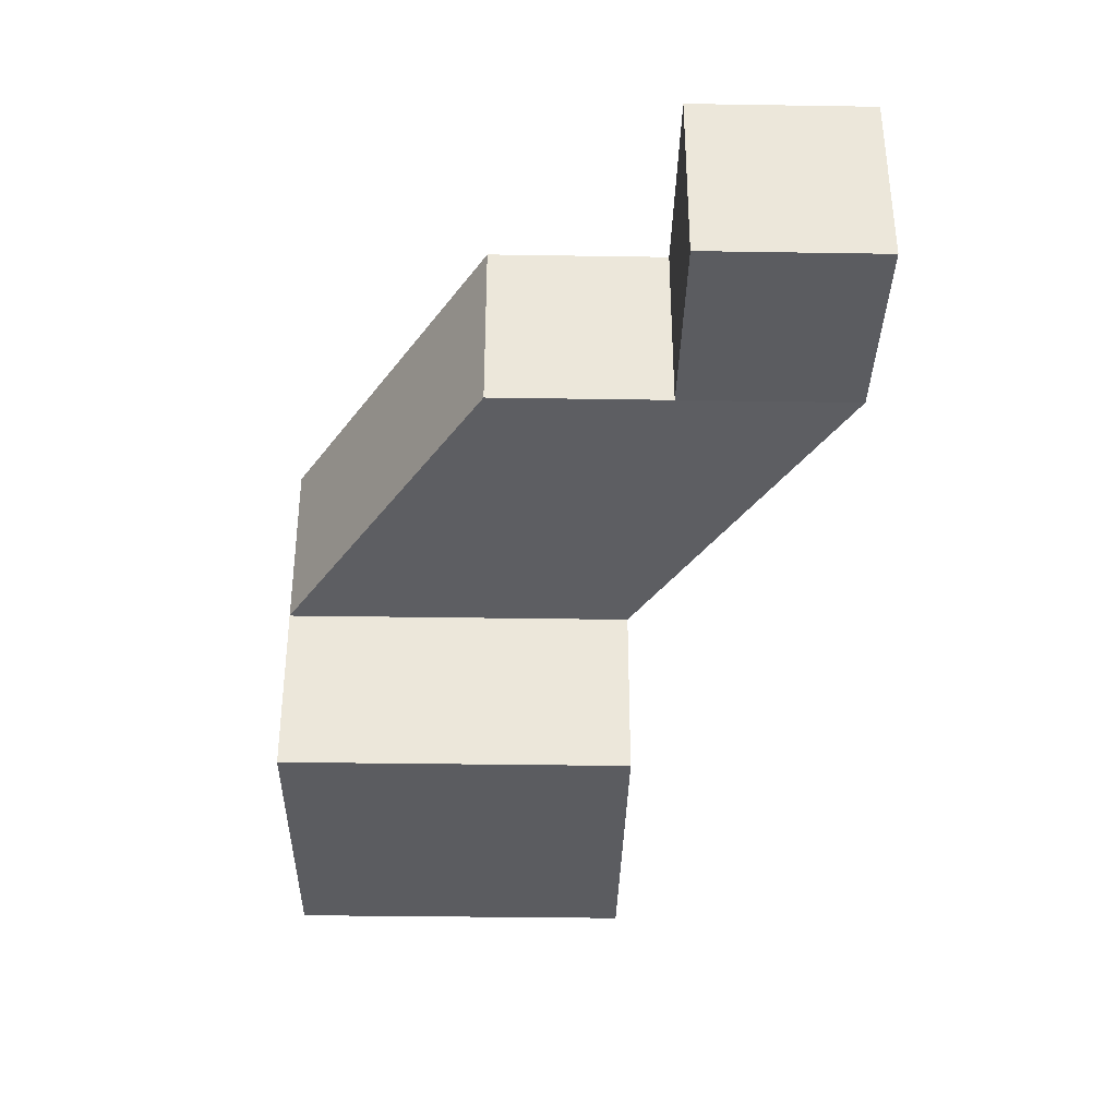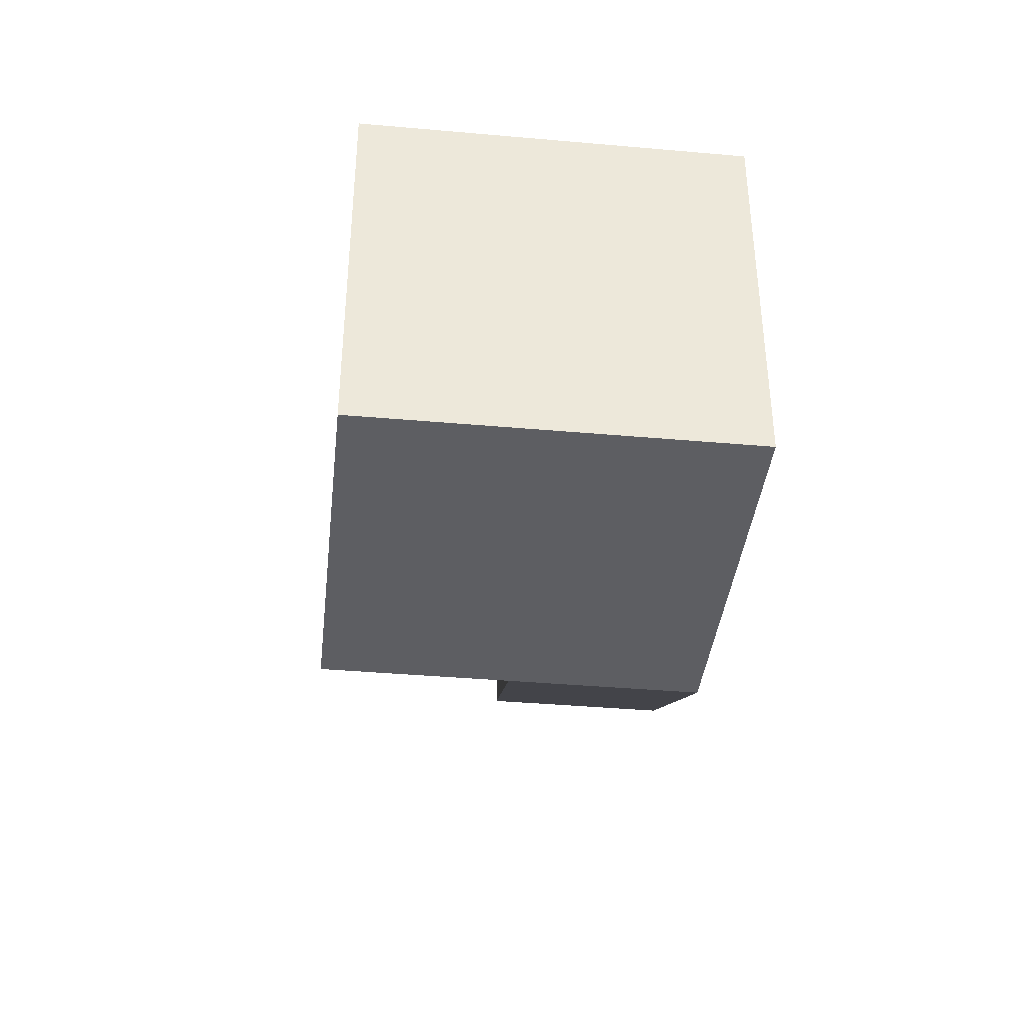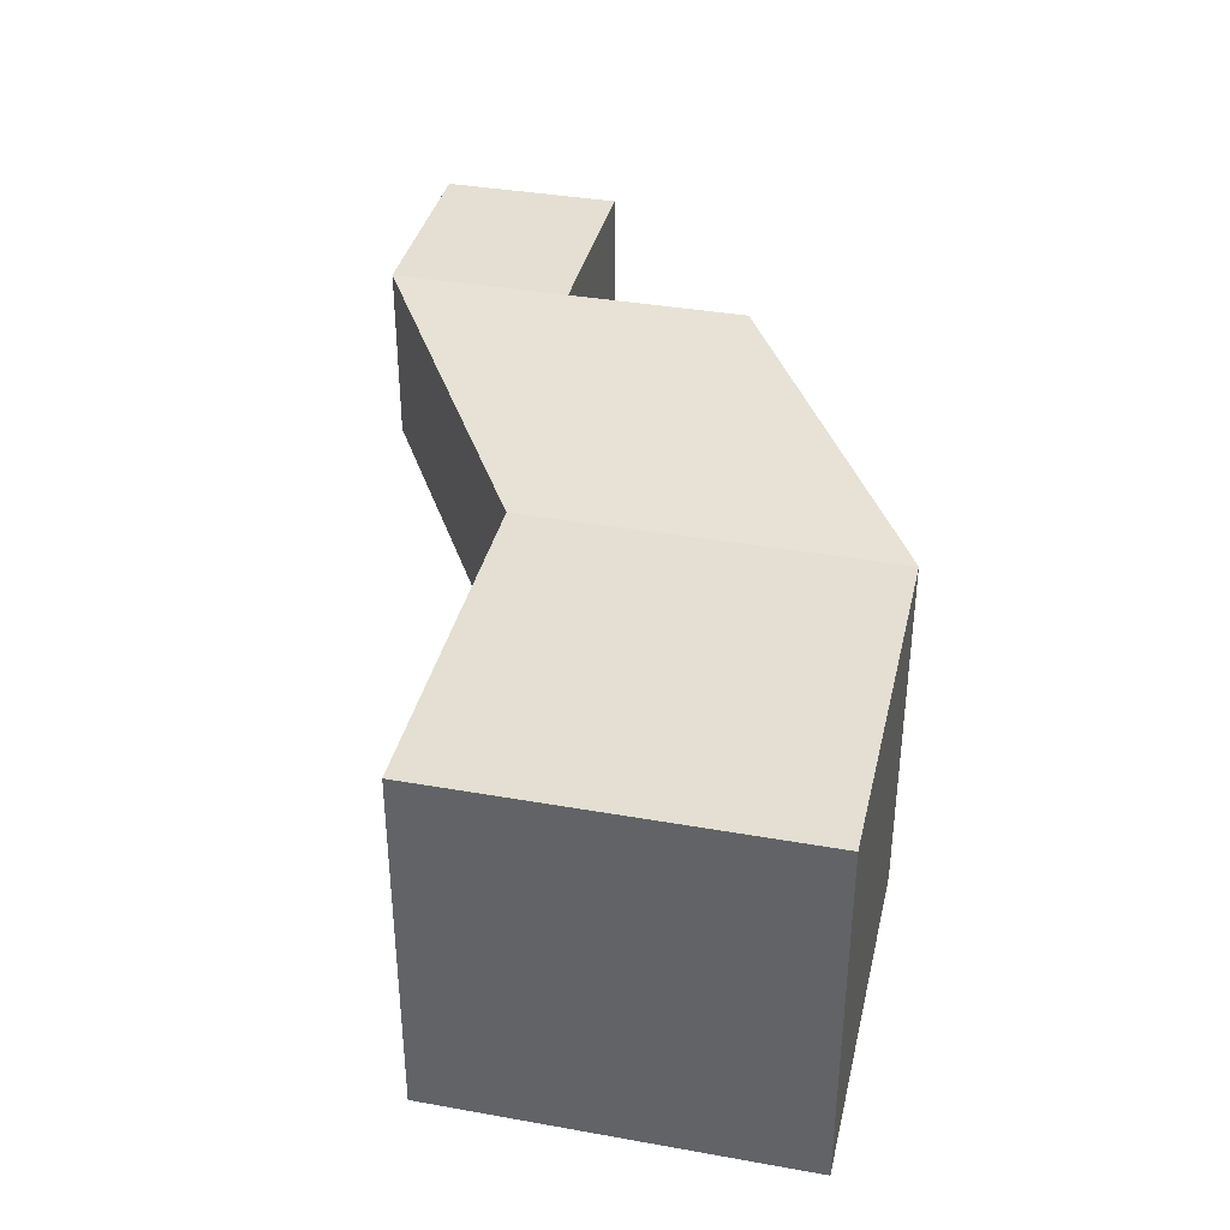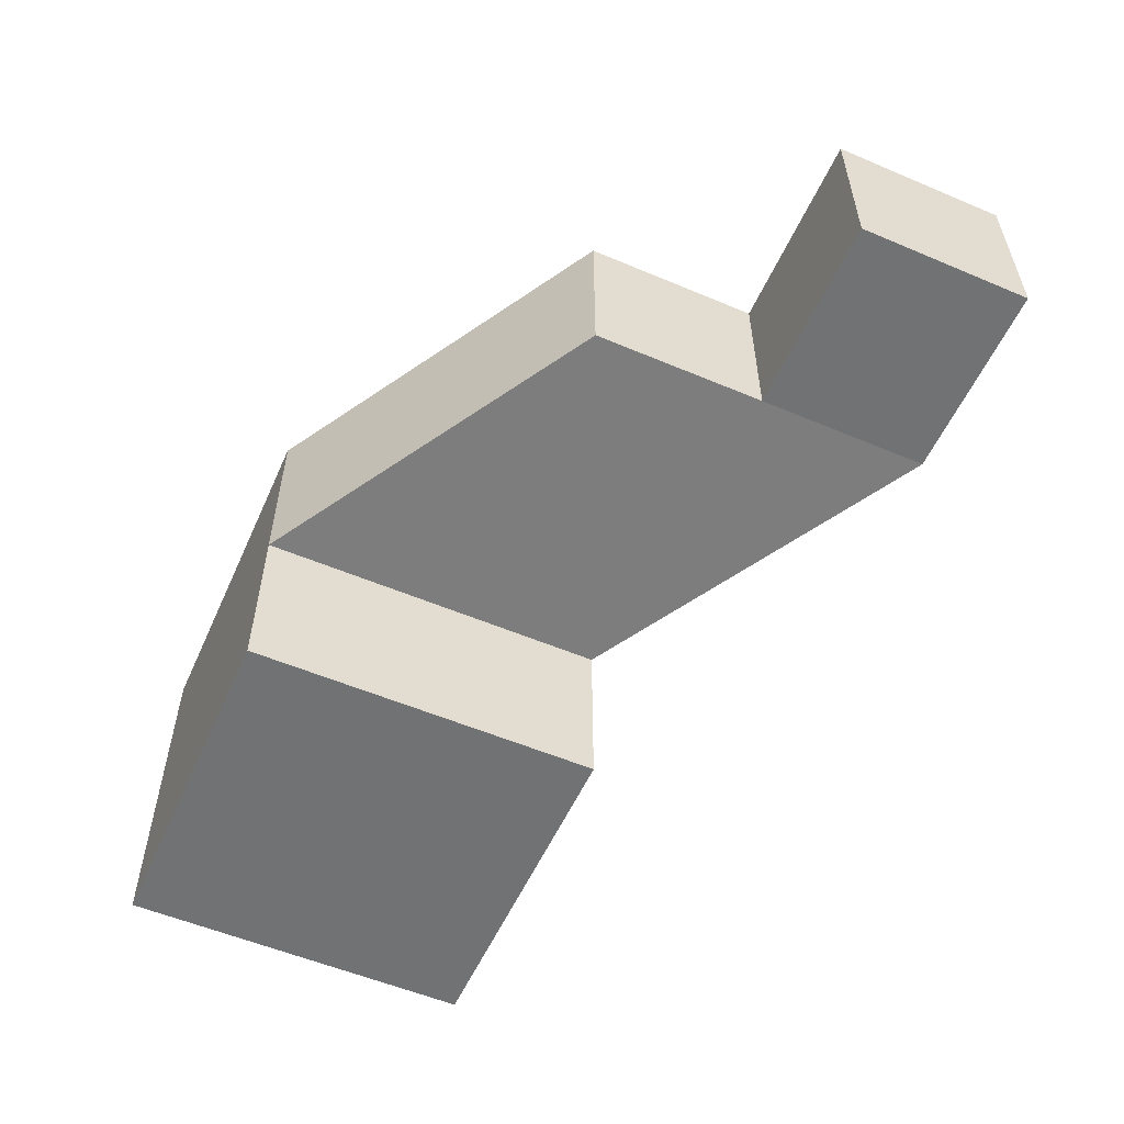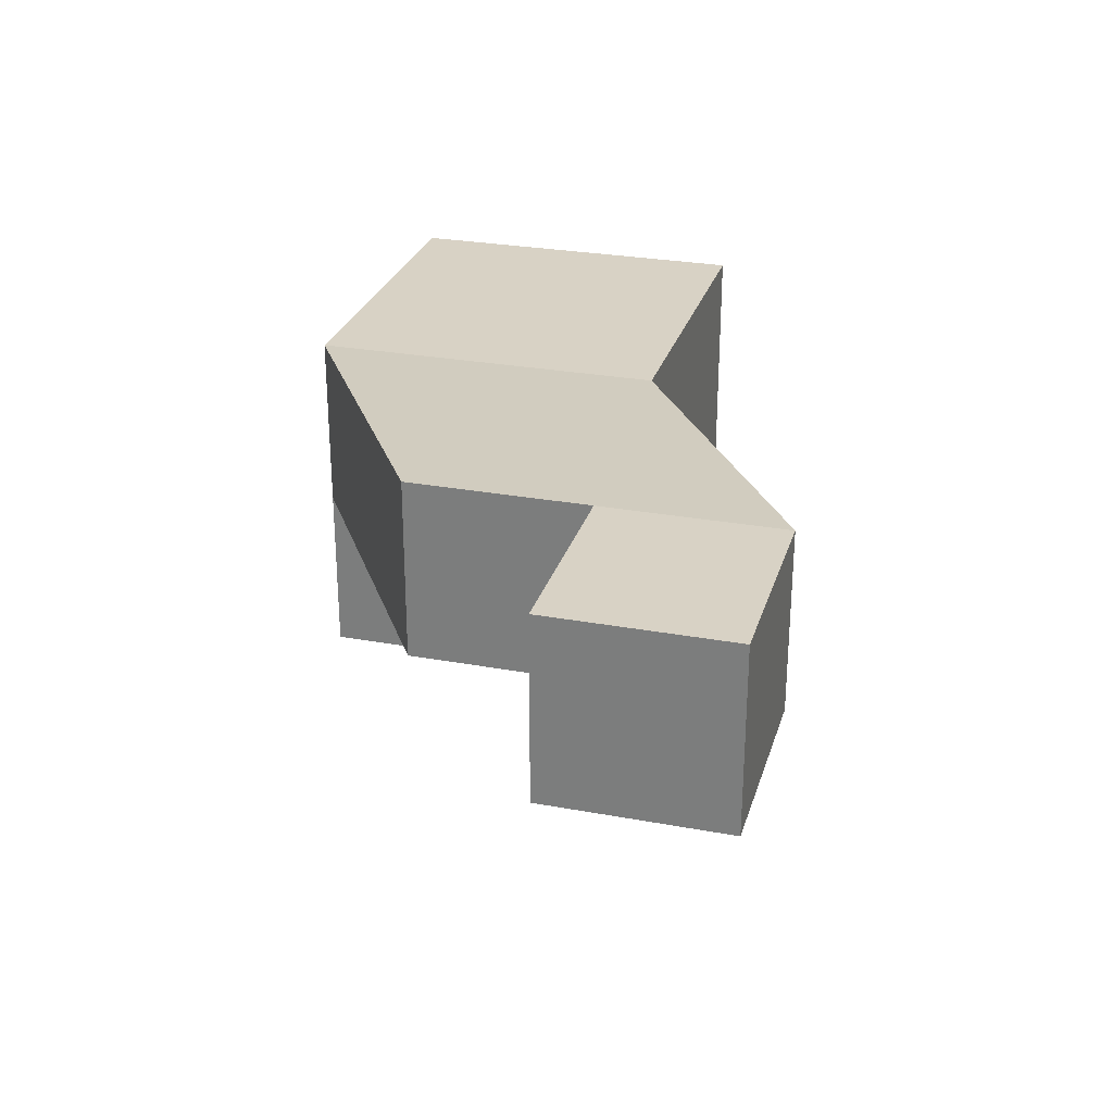
<metadata>
{"format":"obj","ext":"obj","renderer":"f3d","projection":"perspective","resolution":1024,"background":"white","views":[{"elev":-34.8,"azim":88.8,"up":"+Z"},{"elev":-39.3,"azim":-96.3,"up":"+Y"},{"elev":37.2,"azim":-77.1,"up":"+Z"},{"elev":-55.4,"azim":66.0,"up":"+Z"},{"elev":27.7,"azim":105.7,"up":"+Z"}]}
</metadata>
<code>
o Cube
v 1.103 0.4526 -0.8577
v -0.8968 0.4526 1.142
v -0.8968 0.4526 -0.8577
v 1.103 2.453 -0.8577
v -0.8968 2.453 1.142
v -0.8968 2.453 -0.8577
v 1.103 0.4526 -0.8577
v 1.103 0.4526 1.142
v -0.8968 0.4526 1.142
v -0.8968 0.4526 -0.8577
v 1.103 2.453 -0.8577
v -0.8968 2.453 -0.8577
v -0.8968 2.453 1.142
v 1.103 2.453 1.142
v 1.103 0.4526 -0.8577
v 1.103 2.453 -0.8577
v 1.103 0.4526 1.142
v 1.103 0.4526 1.142
v 1.103 2.453 1.142
v -0.8968 2.453 1.142
v -0.8968 0.4526 1.142
v -0.8968 0.4526 1.142
v -0.8968 2.453 1.142
v -0.8968 2.453 -0.8577
v -0.8968 0.4526 -0.8577
v 1.103 2.453 -0.8577
v 1.103 0.4526 -0.8577
v -0.8968 0.4526 -0.8577
v -0.8968 2.453 -0.8577
v 1.103 0.4526 0.1317
v -0.8968 0.4526 0.1317
v 1.103 2.453 0.1317
v -0.8968 2.453 0.1317
v 1.103 0.4526 0.1317
v -0.8968 0.4526 0.1317
v -0.8968 2.453 0.1317
v 1.103 2.453 0.1317
v -0.8968 2.453 0.1317
v -0.8968 0.4526 0.1317
v 1.103 2.453 0.1317
v 1.103 2.453 0.1317
v 1.103 2.453 -0.8577
v 1.103 2.453 -0.8577
v -0.8968 2.453 1.142
v -0.8968 2.453 1.142
v 1.103 2.453 1.142
v 1.103 2.453 1.142
v -0.8968 2.453 0.1317
v -0.8968 2.453 0.1317
v -0.8968 2.453 1.142
v -0.8968 2.453 1.142
v 1.103 2.453 -0.8577
v 1.103 2.453 -0.8577
v -0.8968 2.453 -0.8577
v -0.8968 2.453 -0.8577
v 1.103 0.4526 1.142
v 1.103 0.4526 1.142
v 1.103 0.4526 0.1317
v 1.103 2.453 0.1317
v 1.103 2.453 1.142
v 3.007 1.612 1.272
v 3.007 1.612 0.2618
v 3.007 3.612 0.2618
v 3.007 3.612 1.272
v 3.007 1.612 1.272
v 3.007 1.612 0.7671
v 3.007 2.612 0.2618
v 3.007 3.612 0.7671
v 3.007 2.612 1.272
v 3.007 1.612 1.272
v 4.138 3.612 0.2618
v 4.138 3.612 1.272
v 4.138 2.612 0.2618
v 4.138 3.612 0.7671
v 4.138 2.612 1.272
f 4 11 32
f 5 13 33
f 11 12 37
f 3 10 31
f 7 34 10
f 34 8 35
f 30 34 1
f 31 35 9
f 1 7 3
f 37 36 14
f 6 12 4
f 33 36 6
f 4 16 1
f 18 19 21
f 2 21 5
f 39 38 25
f 5 23 2
f 3 25 6
f 31 39 3
f 26 27 29
f 1 27 4
f 3 28 1
f 6 29 3
f 22 23 39
f 6 24 33
f 2 22 31
f 40 41 42
f 4 43 16
f 32 40 4
f 44 45 47
f 20 45 5
f 19 46 20
f 48 49 51
f 38 49 33
f 23 50 38
f 5 51 23
f 33 48 5
f 52 53 55
f 26 53 4
f 29 54 26
f 6 55 29
f 4 52 6
f 18 8 30
f 2 9 18
f 47 14 5
f 32 37 47
f 30 41 17
f 18 17 47
f 30 17 18
f 47 19 18
f 18 21 2
f 15 16 30
f 47 41 32
f 1 15 30
f 41 40 32
f 16 42 41
f 47 46 19
f 5 44 47
f 34 41 47
f 69 67 75
f 69 62 67
f 58 62 56
f 58 59 62
f 59 60 63
f 57 65 60
f 56 61 57
f 75 73 71
f 68 64 74
f 67 63 73
f 64 69 72
f 63 68 71
f 11 37 32
f 13 36 33
f 12 36 37
f 10 35 31
f 34 35 10
f 8 9 35
f 34 7 1
f 2 31 9
f 7 10 3
f 36 13 14
f 12 11 4
f 36 12 6
f 16 15 1
f 19 20 21
f 21 20 5
f 38 24 25
f 23 22 2
f 25 24 6
f 39 25 3
f 27 28 29
f 27 26 4
f 28 27 1
f 29 28 3
f 23 38 39
f 24 38 33
f 22 39 31
f 43 40 42
f 43 42 16
f 40 43 4
f 45 46 47
f 45 44 5
f 46 45 20
f 49 50 51
f 49 48 33
f 50 49 38
f 51 50 23
f 48 51 5
f 53 54 55
f 53 52 4
f 54 53 26
f 55 54 29
f 52 55 6
f 8 34 30
f 9 8 18
f 14 13 5
f 37 14 47
f 41 47 17
f 16 41 30
f 8 34 18
f 34 47 18
f 67 73 75
f 66 62 69
f 61 66 70
f 66 69 65
f 70 66 65
f 62 66 56
f 66 61 56
f 59 63 67
f 62 59 67
f 60 64 68
f 63 60 68
f 65 69 60
f 69 64 60
f 61 70 65
f 57 61 65
f 72 75 74
f 75 71 74
f 64 72 74
f 63 71 73
f 69 75 72
f 68 74 71
l 8 56
l 18 57
l 34 58
l 41 59
l 47 60

</code>
